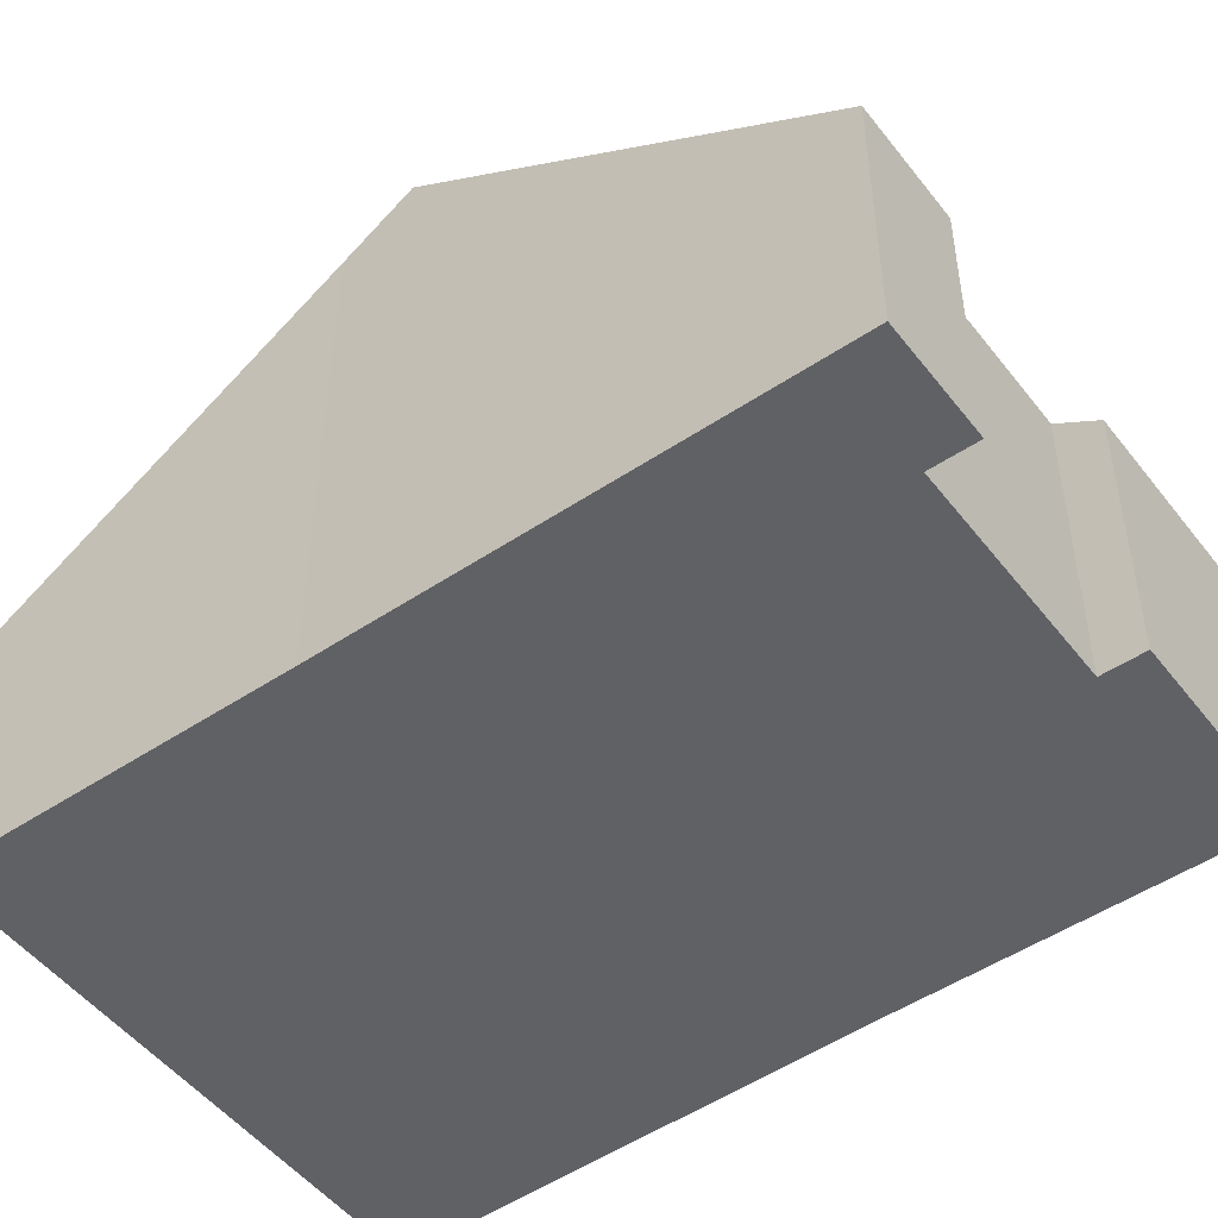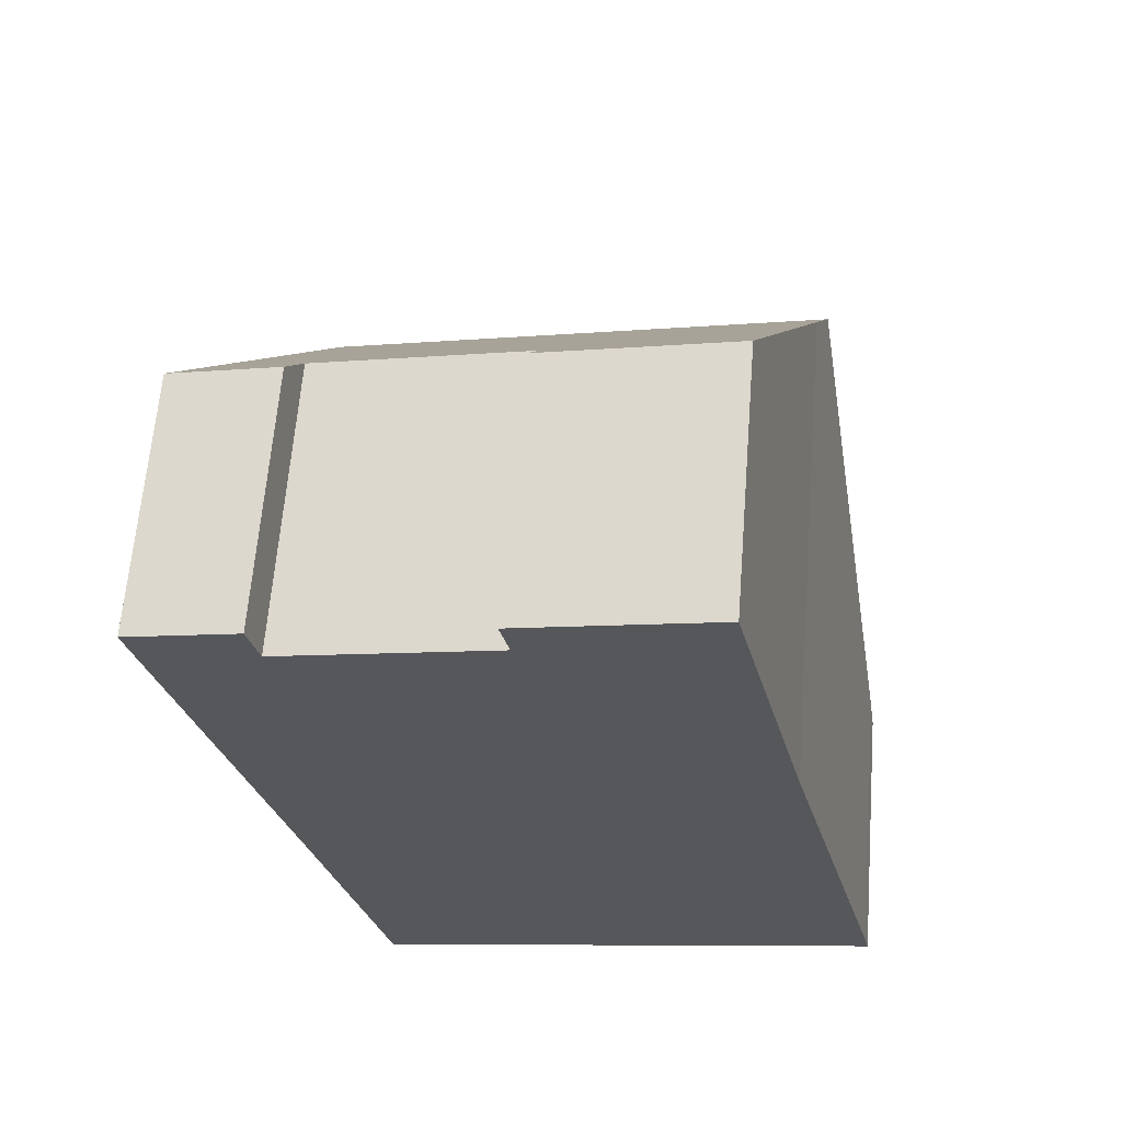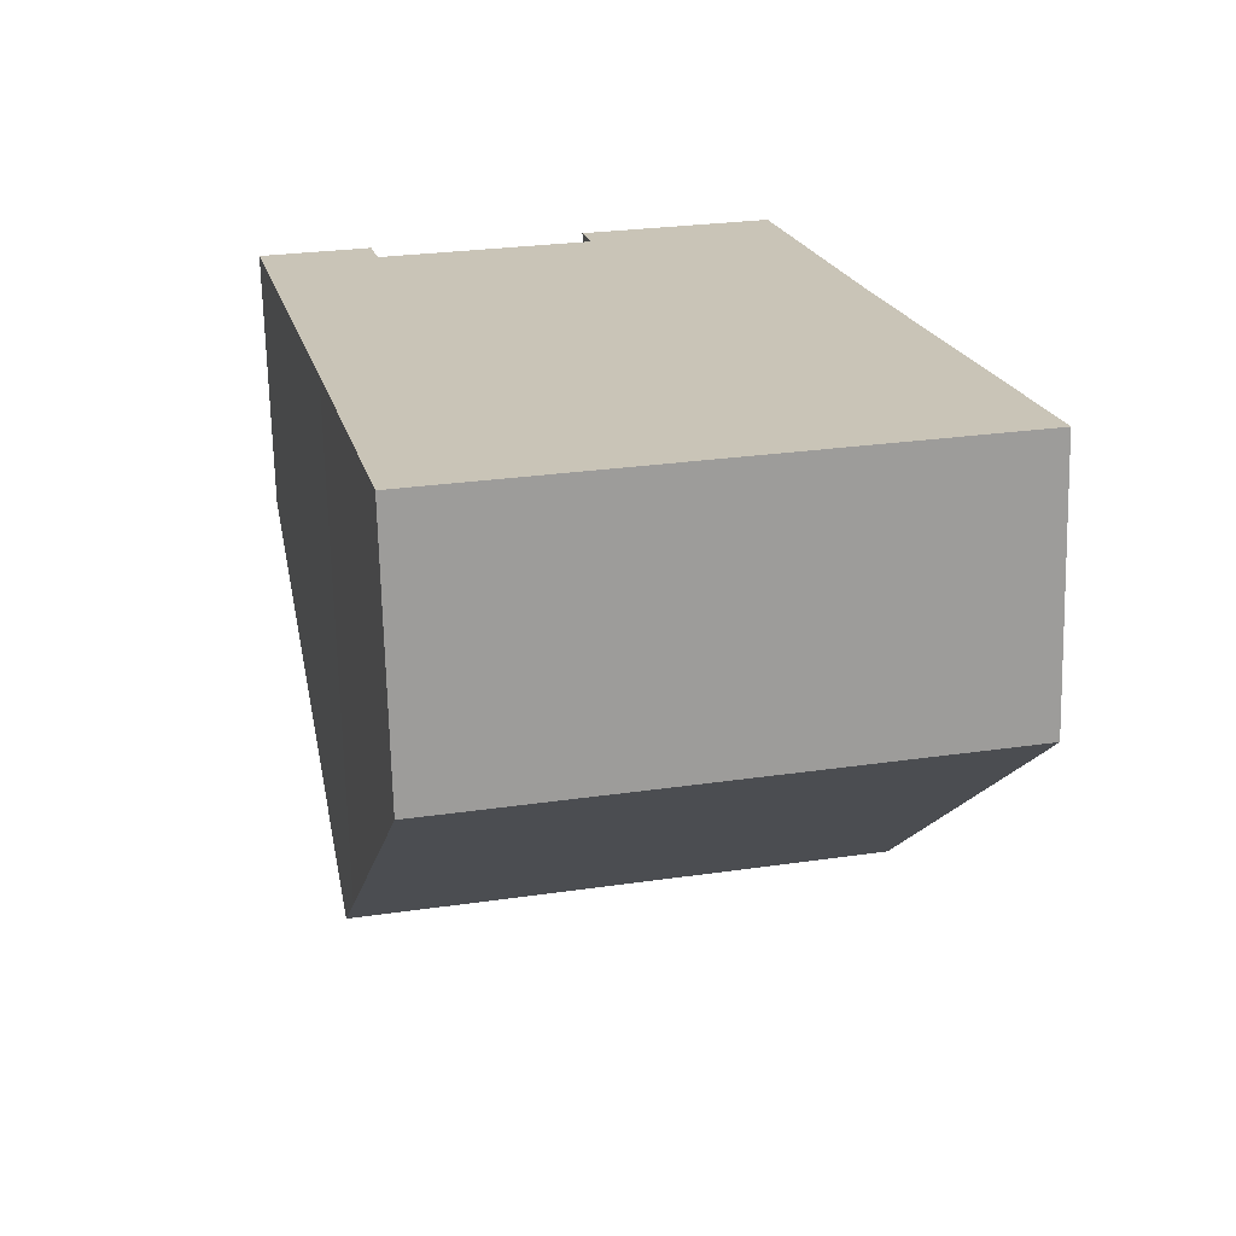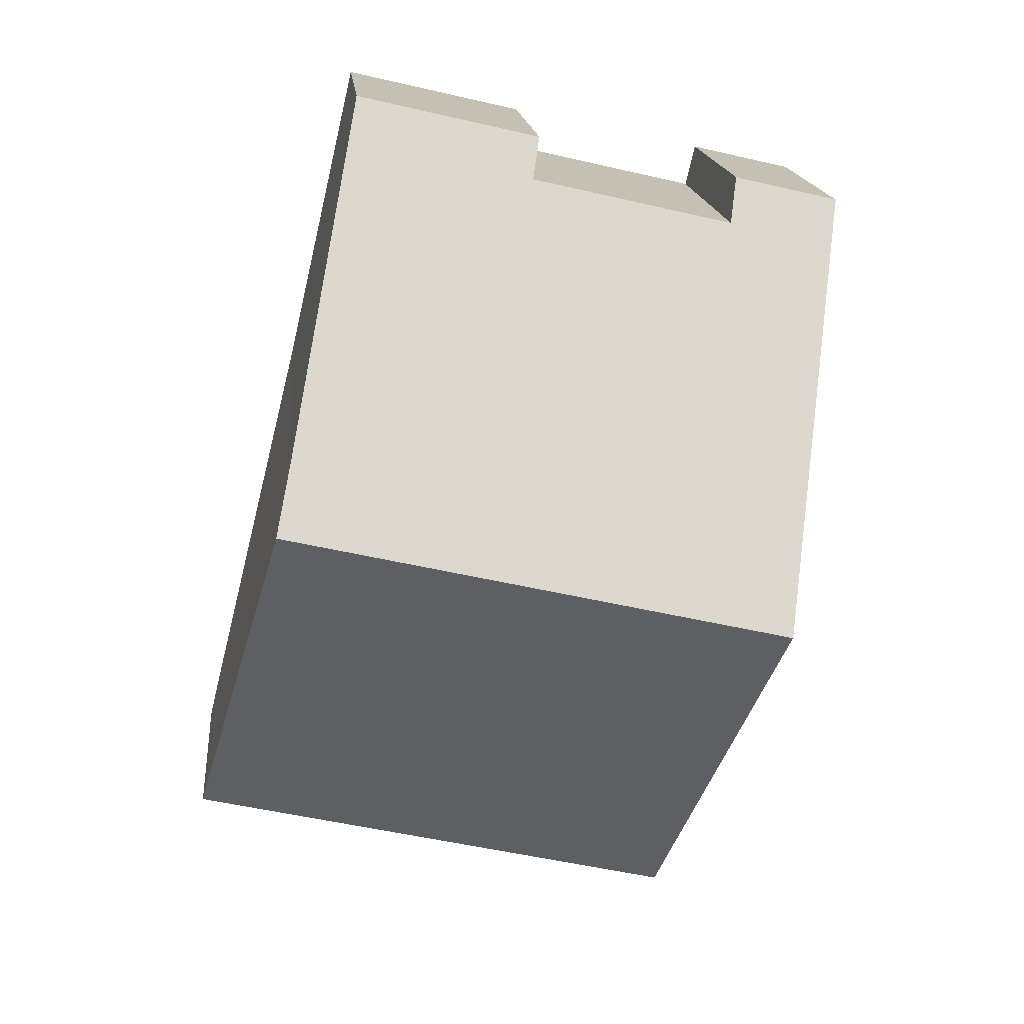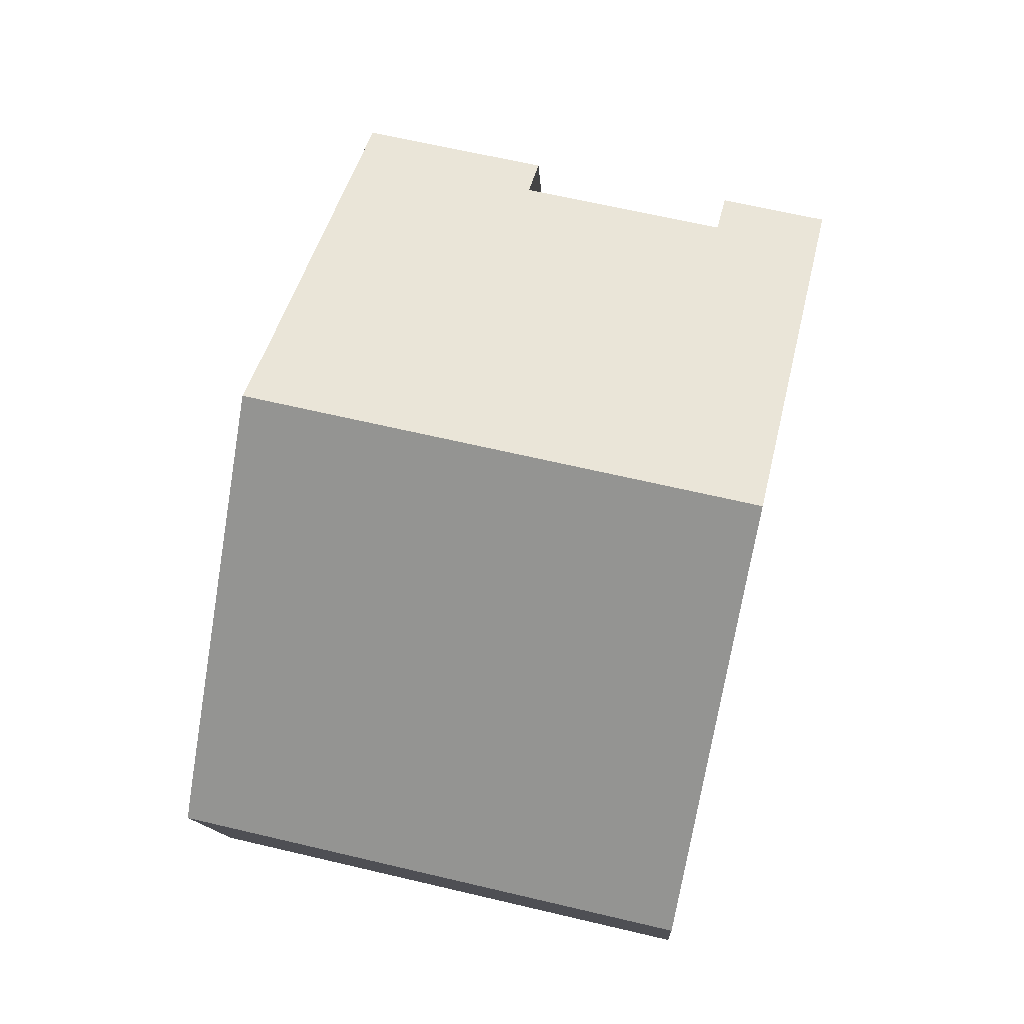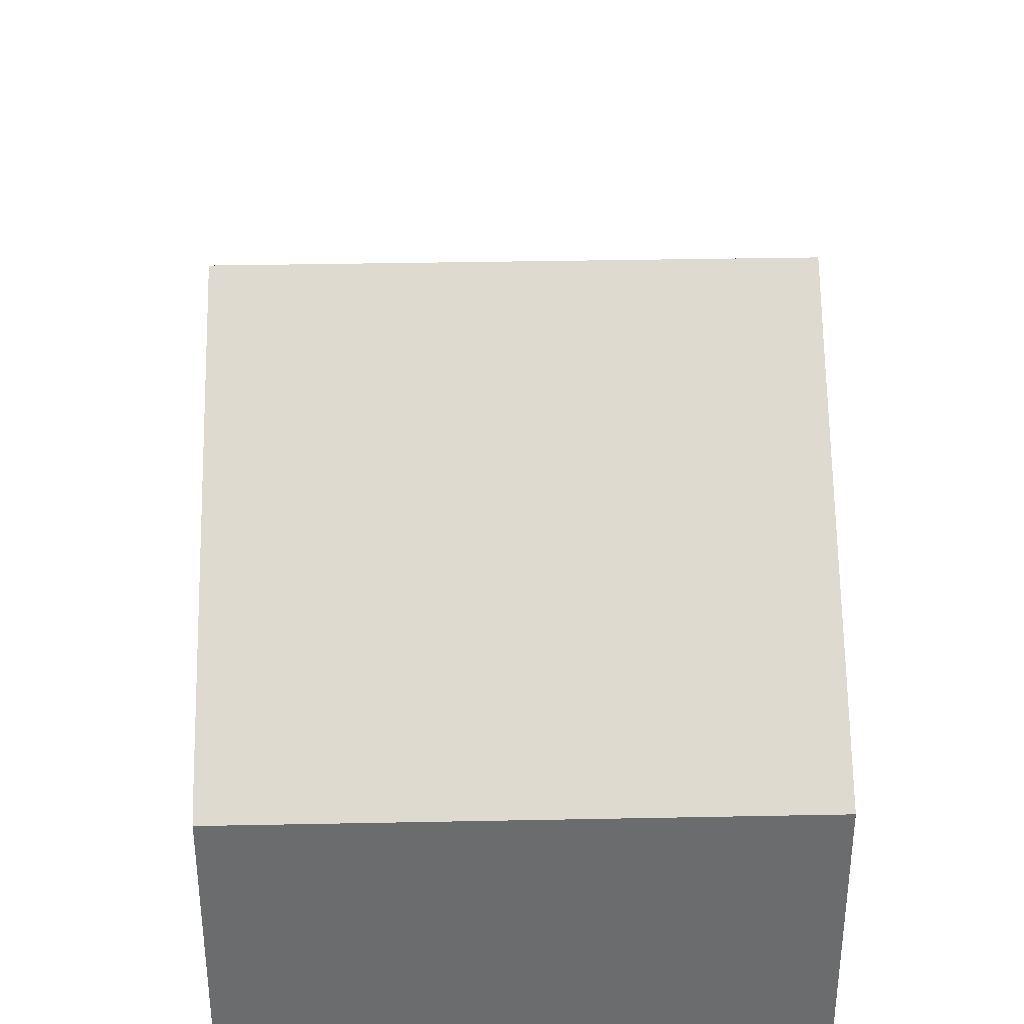
<metadata>
{"format":"obj","ext":"obj","renderer":"f3d","projection":"perspective","resolution":1024,"background":"white","views":[{"elev":-50.2,"azim":-66.8,"up":"+Y"},{"elev":63.4,"azim":4.5,"up":"+Z"},{"elev":-69.8,"azim":1.4,"up":"+Z"},{"elev":16.6,"azim":174.7,"up":"+Z"},{"elev":-13.0,"azim":-176.9,"up":"+Z"},{"elev":36.6,"azim":165.4,"up":"+Y"}]}
</metadata>
<code>
v  9.477 8.42 -4.352
v  1.693 7.686 -7.264
v  1.45 8.42 -6.223
v  2.865 4.071 -12.39
v  10.99 4.071 -10.5
v  10.9 4.36 -10.09
v  8.026 4.071 1.81
v  5.177 4.517 0.479
v  5.03 4.071 1.112
v  1.713 4.031 0.399
v  0.242 4.763 -1.039
v  0 4.03 2.468e-16
v  1.874 4.517 -0.291
v  9.225 7.701 -3.336
v  1.713 -2.443e-17 0.399
v  0 0 0
v  1.874 1.782e-17 -0.291
v  5.177 -2.933e-17 0.479
v  5.03 -6.809e-17 1.112
v  8.026 -1.108e-16 1.81
v  9.225 2.043e-16 -3.336
v  9.477 2.665e-16 -4.352
v  10.9 6.177e-16 -10.09
v  10.99 6.428e-16 -10.5
v  2.865 7.589e-16 -12.39
v  1.693 4.448e-16 -7.264
v  1.45 3.81e-16 -6.223
v  0.242 6.362e-17 -1.039
g defaultobject
f 1 2 3
f 2 1 4
f 4 1 5
f 5 1 6
f 7 8 9
f 10 11 12
f 11 10 13
f 11 13 3
f 3 13 8
f 3 8 7
f 3 7 14
f 3 14 1
f 12 15 10
f 15 12 16
f 17 8 13
f 8 17 18
f 19 7 9
f 7 19 20
f 10 17 13
f 17 10 15
f 20 14 7
f 14 20 21
f 14 21 1
f 1 21 6
f 6 21 22
f 6 22 23
f 6 23 5
f 5 23 24
f 18 9 8
f 9 18 19
f 25 2 4
f 2 25 26
f 2 26 3
f 3 26 11
f 11 26 27
f 11 27 28
f 11 28 12
f 12 28 16
f 24 4 5
f 4 24 25
f 19 18 20
f 23 25 24
f 25 23 22
f 25 22 26
f 26 22 21
f 26 21 20
f 26 20 27
f 27 20 18
f 27 18 28
f 28 18 17
f 28 17 15
f 28 15 16

</code>
